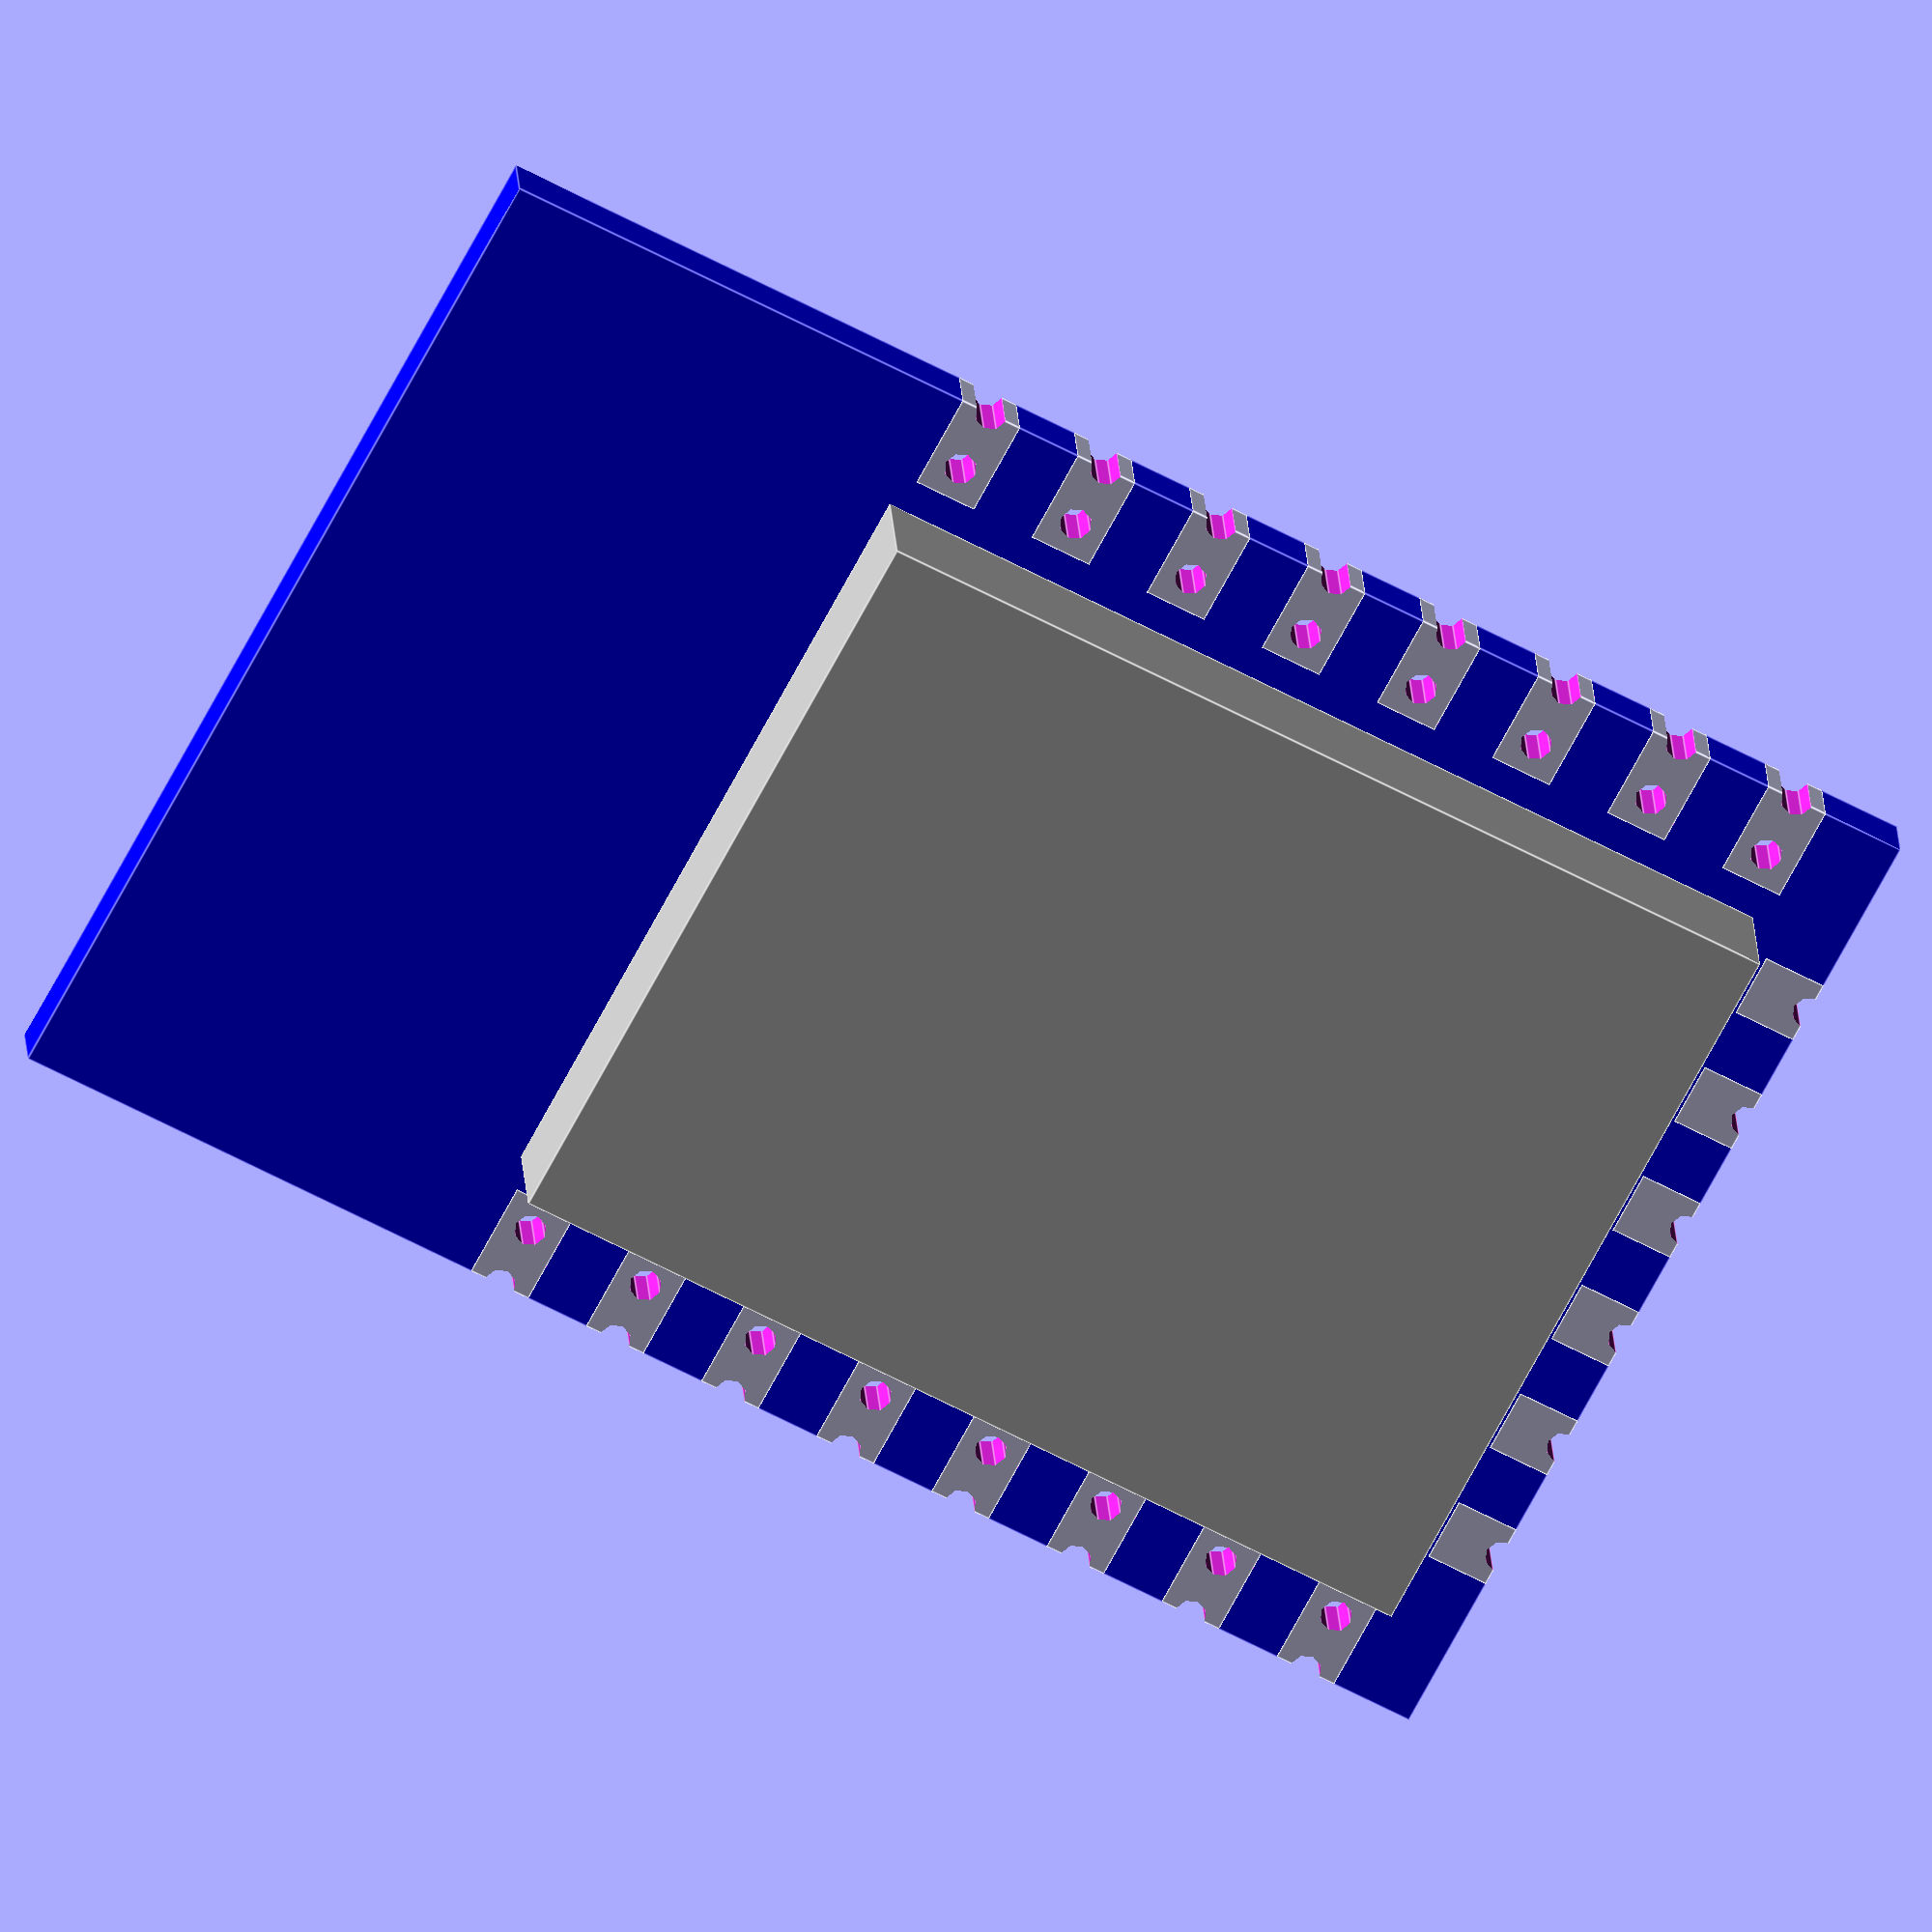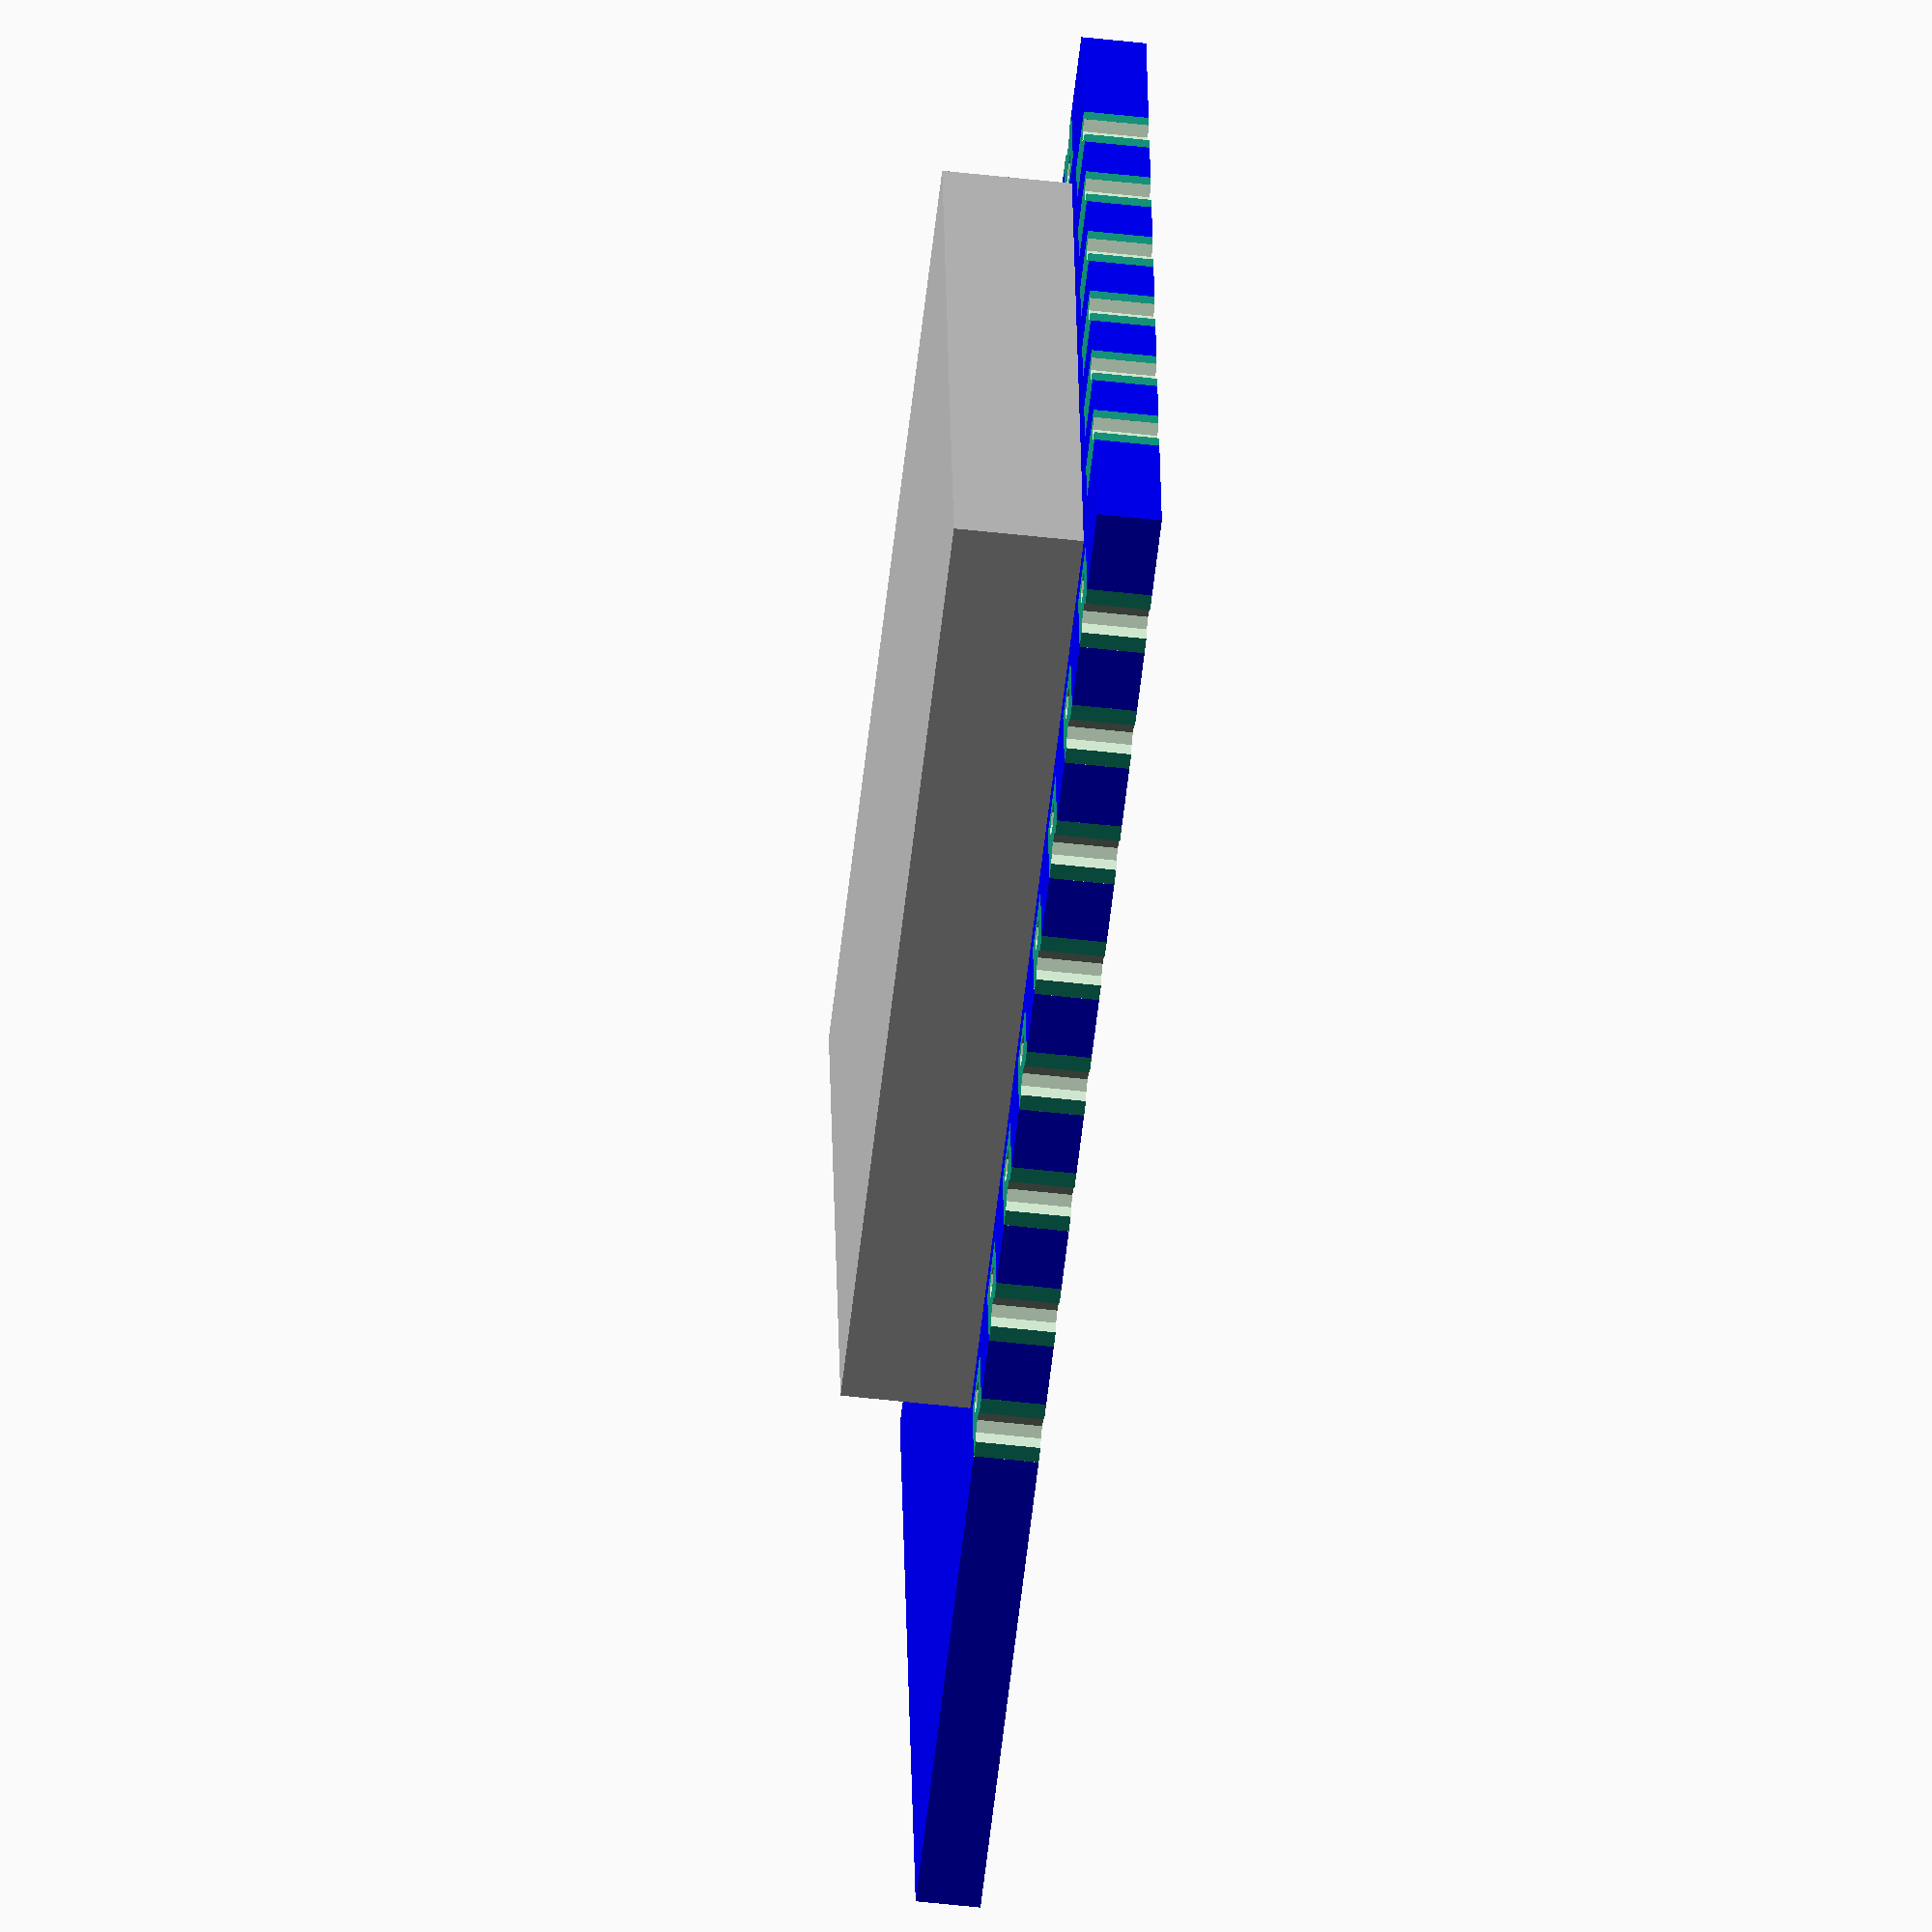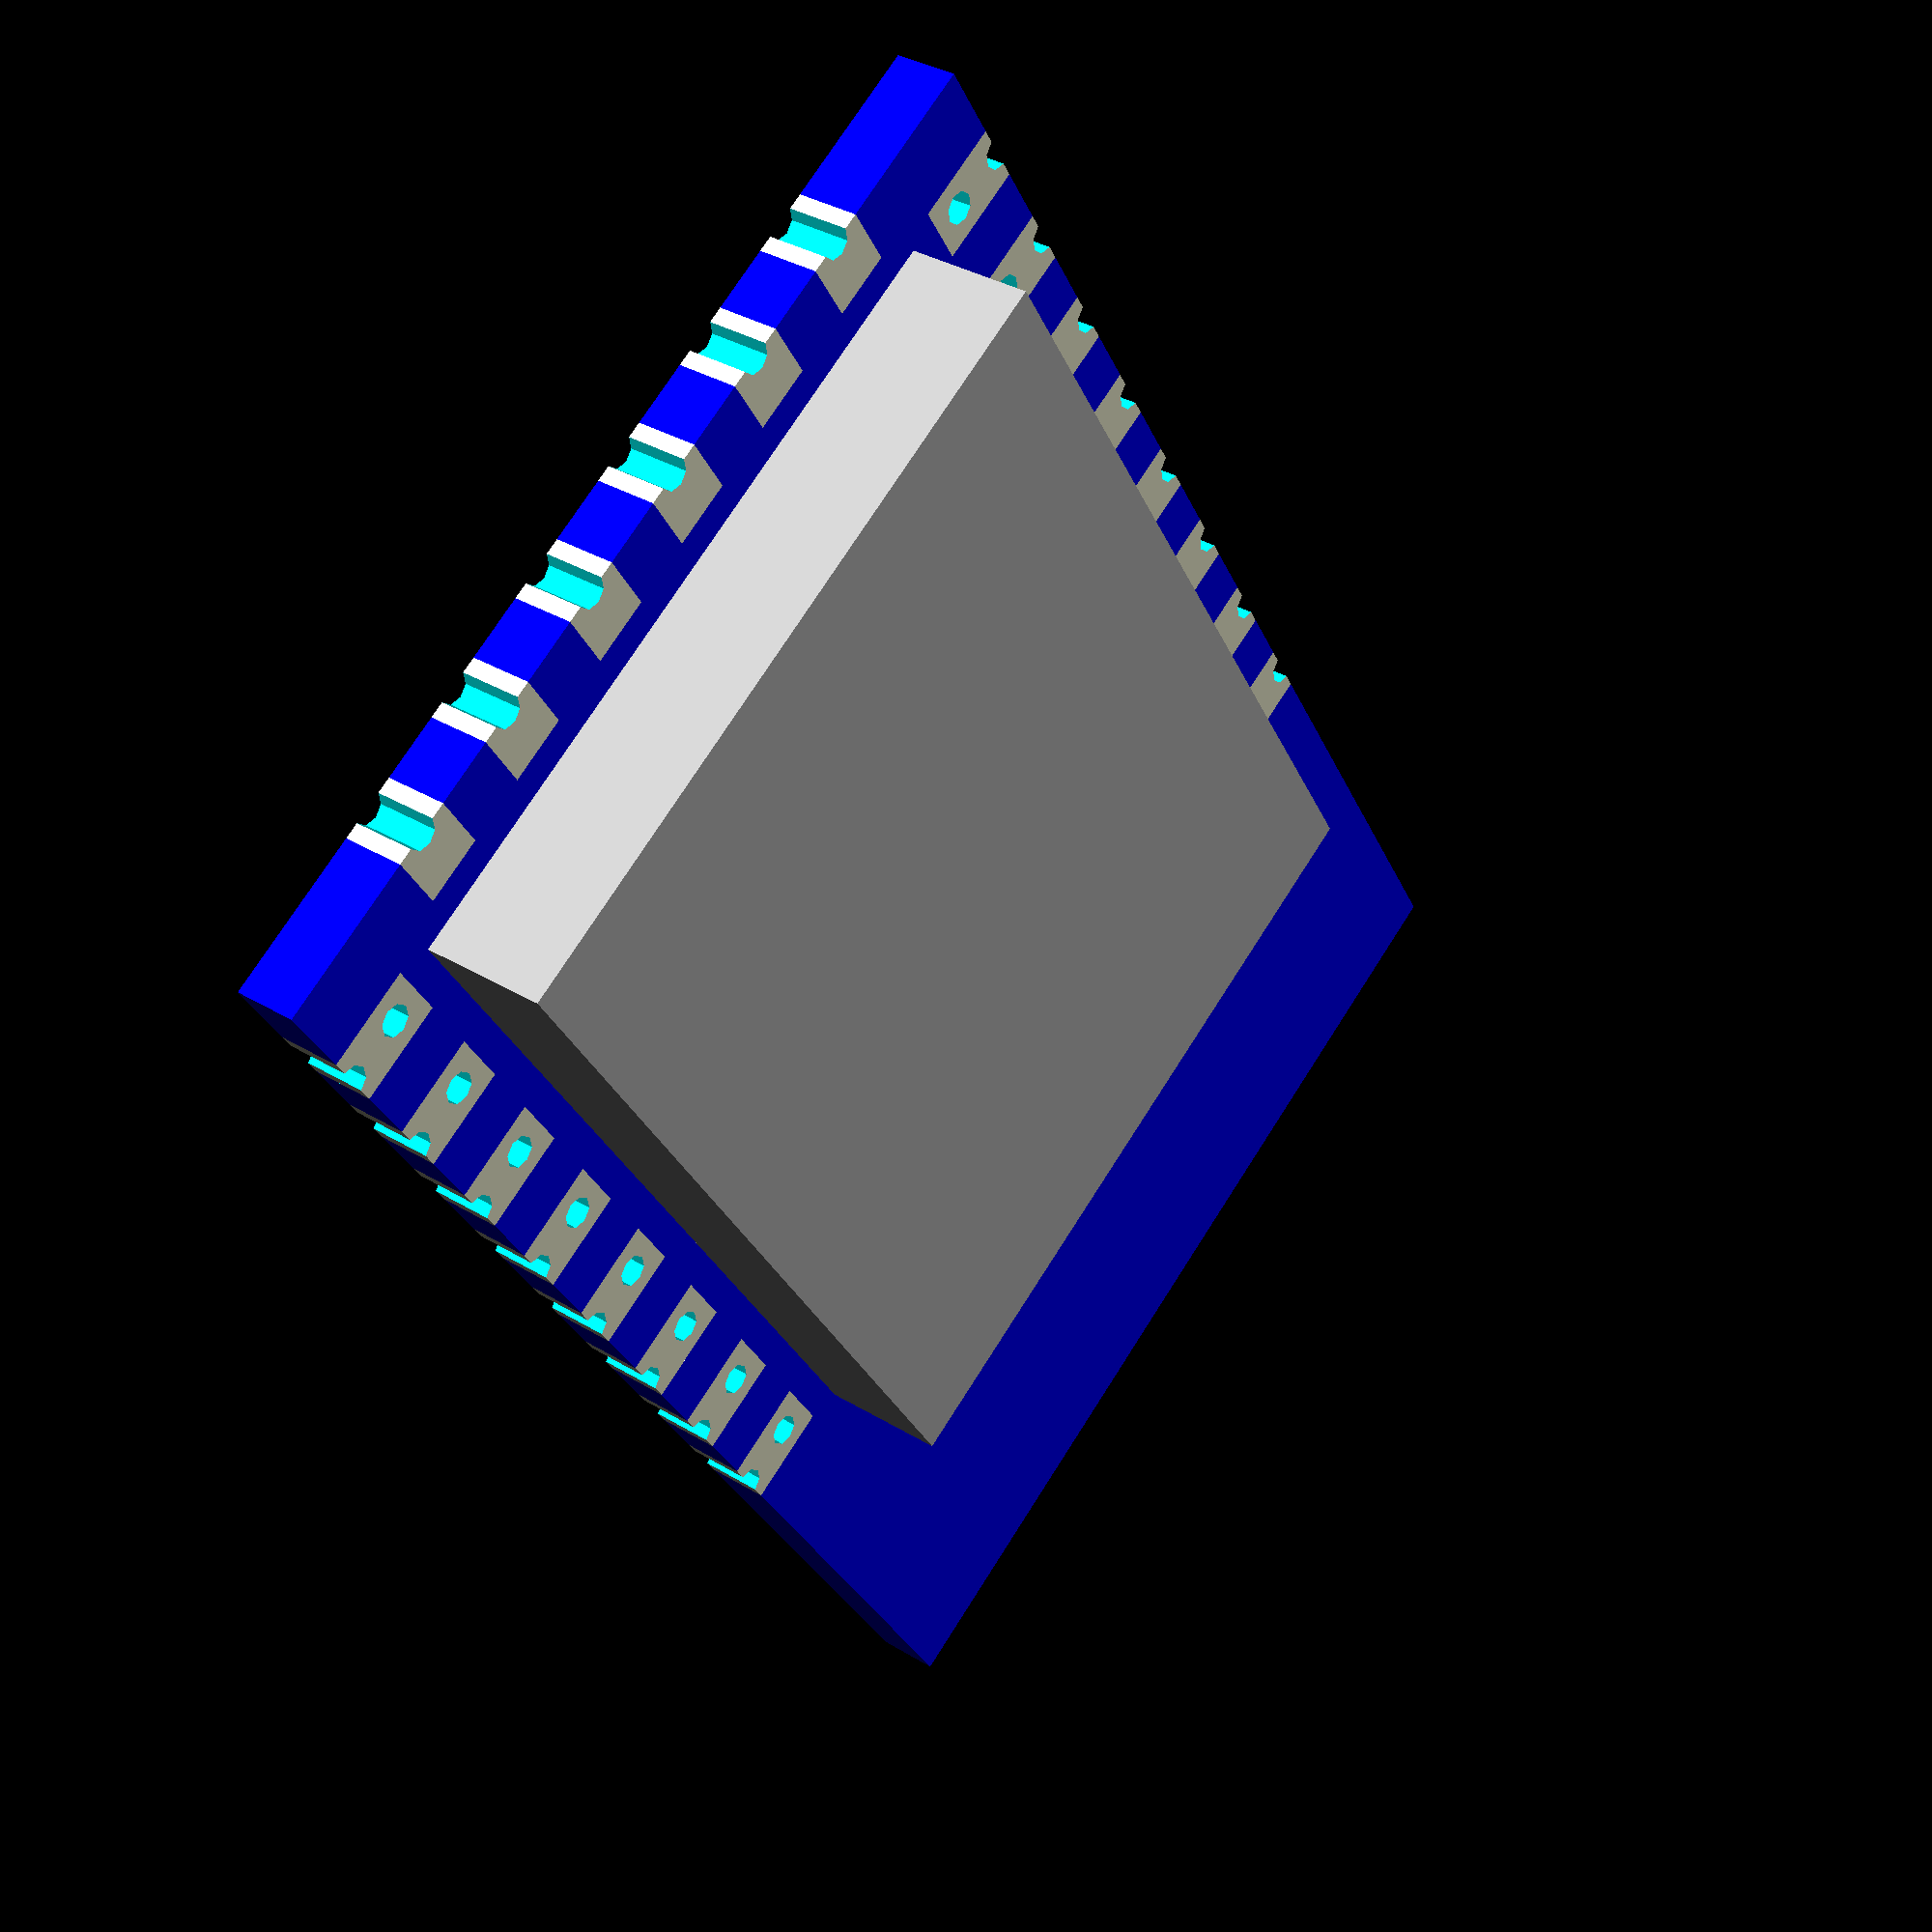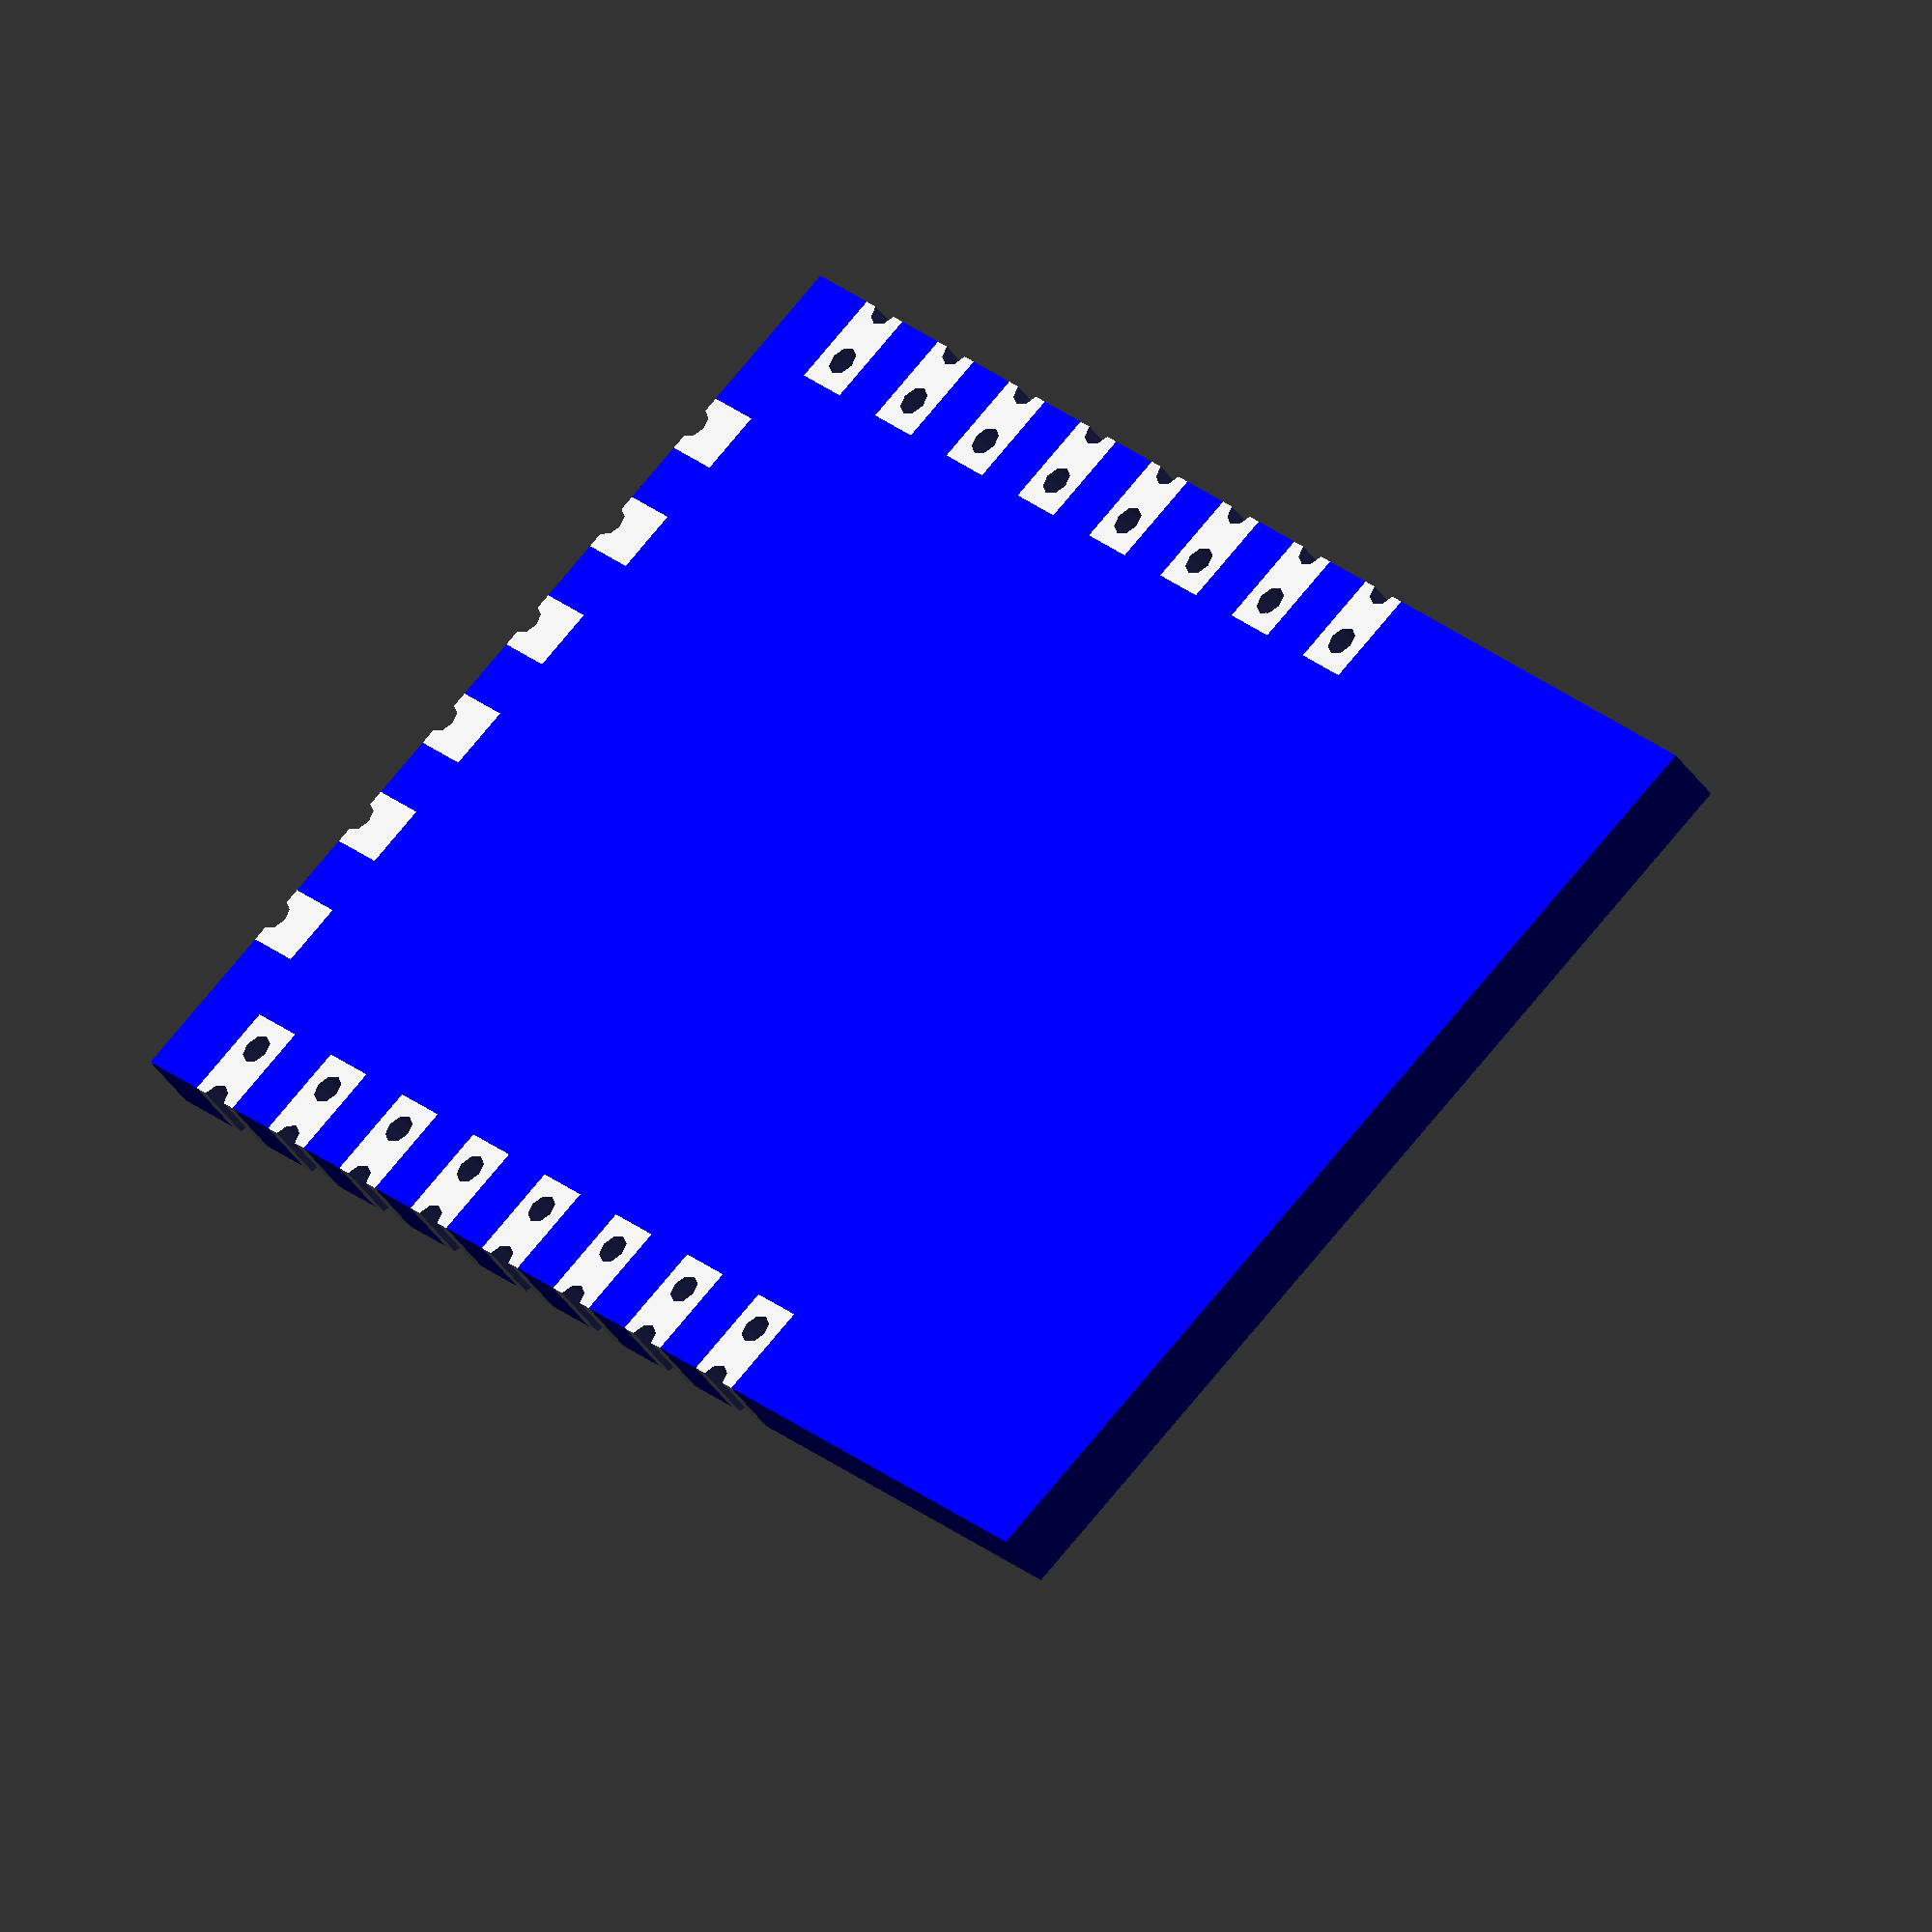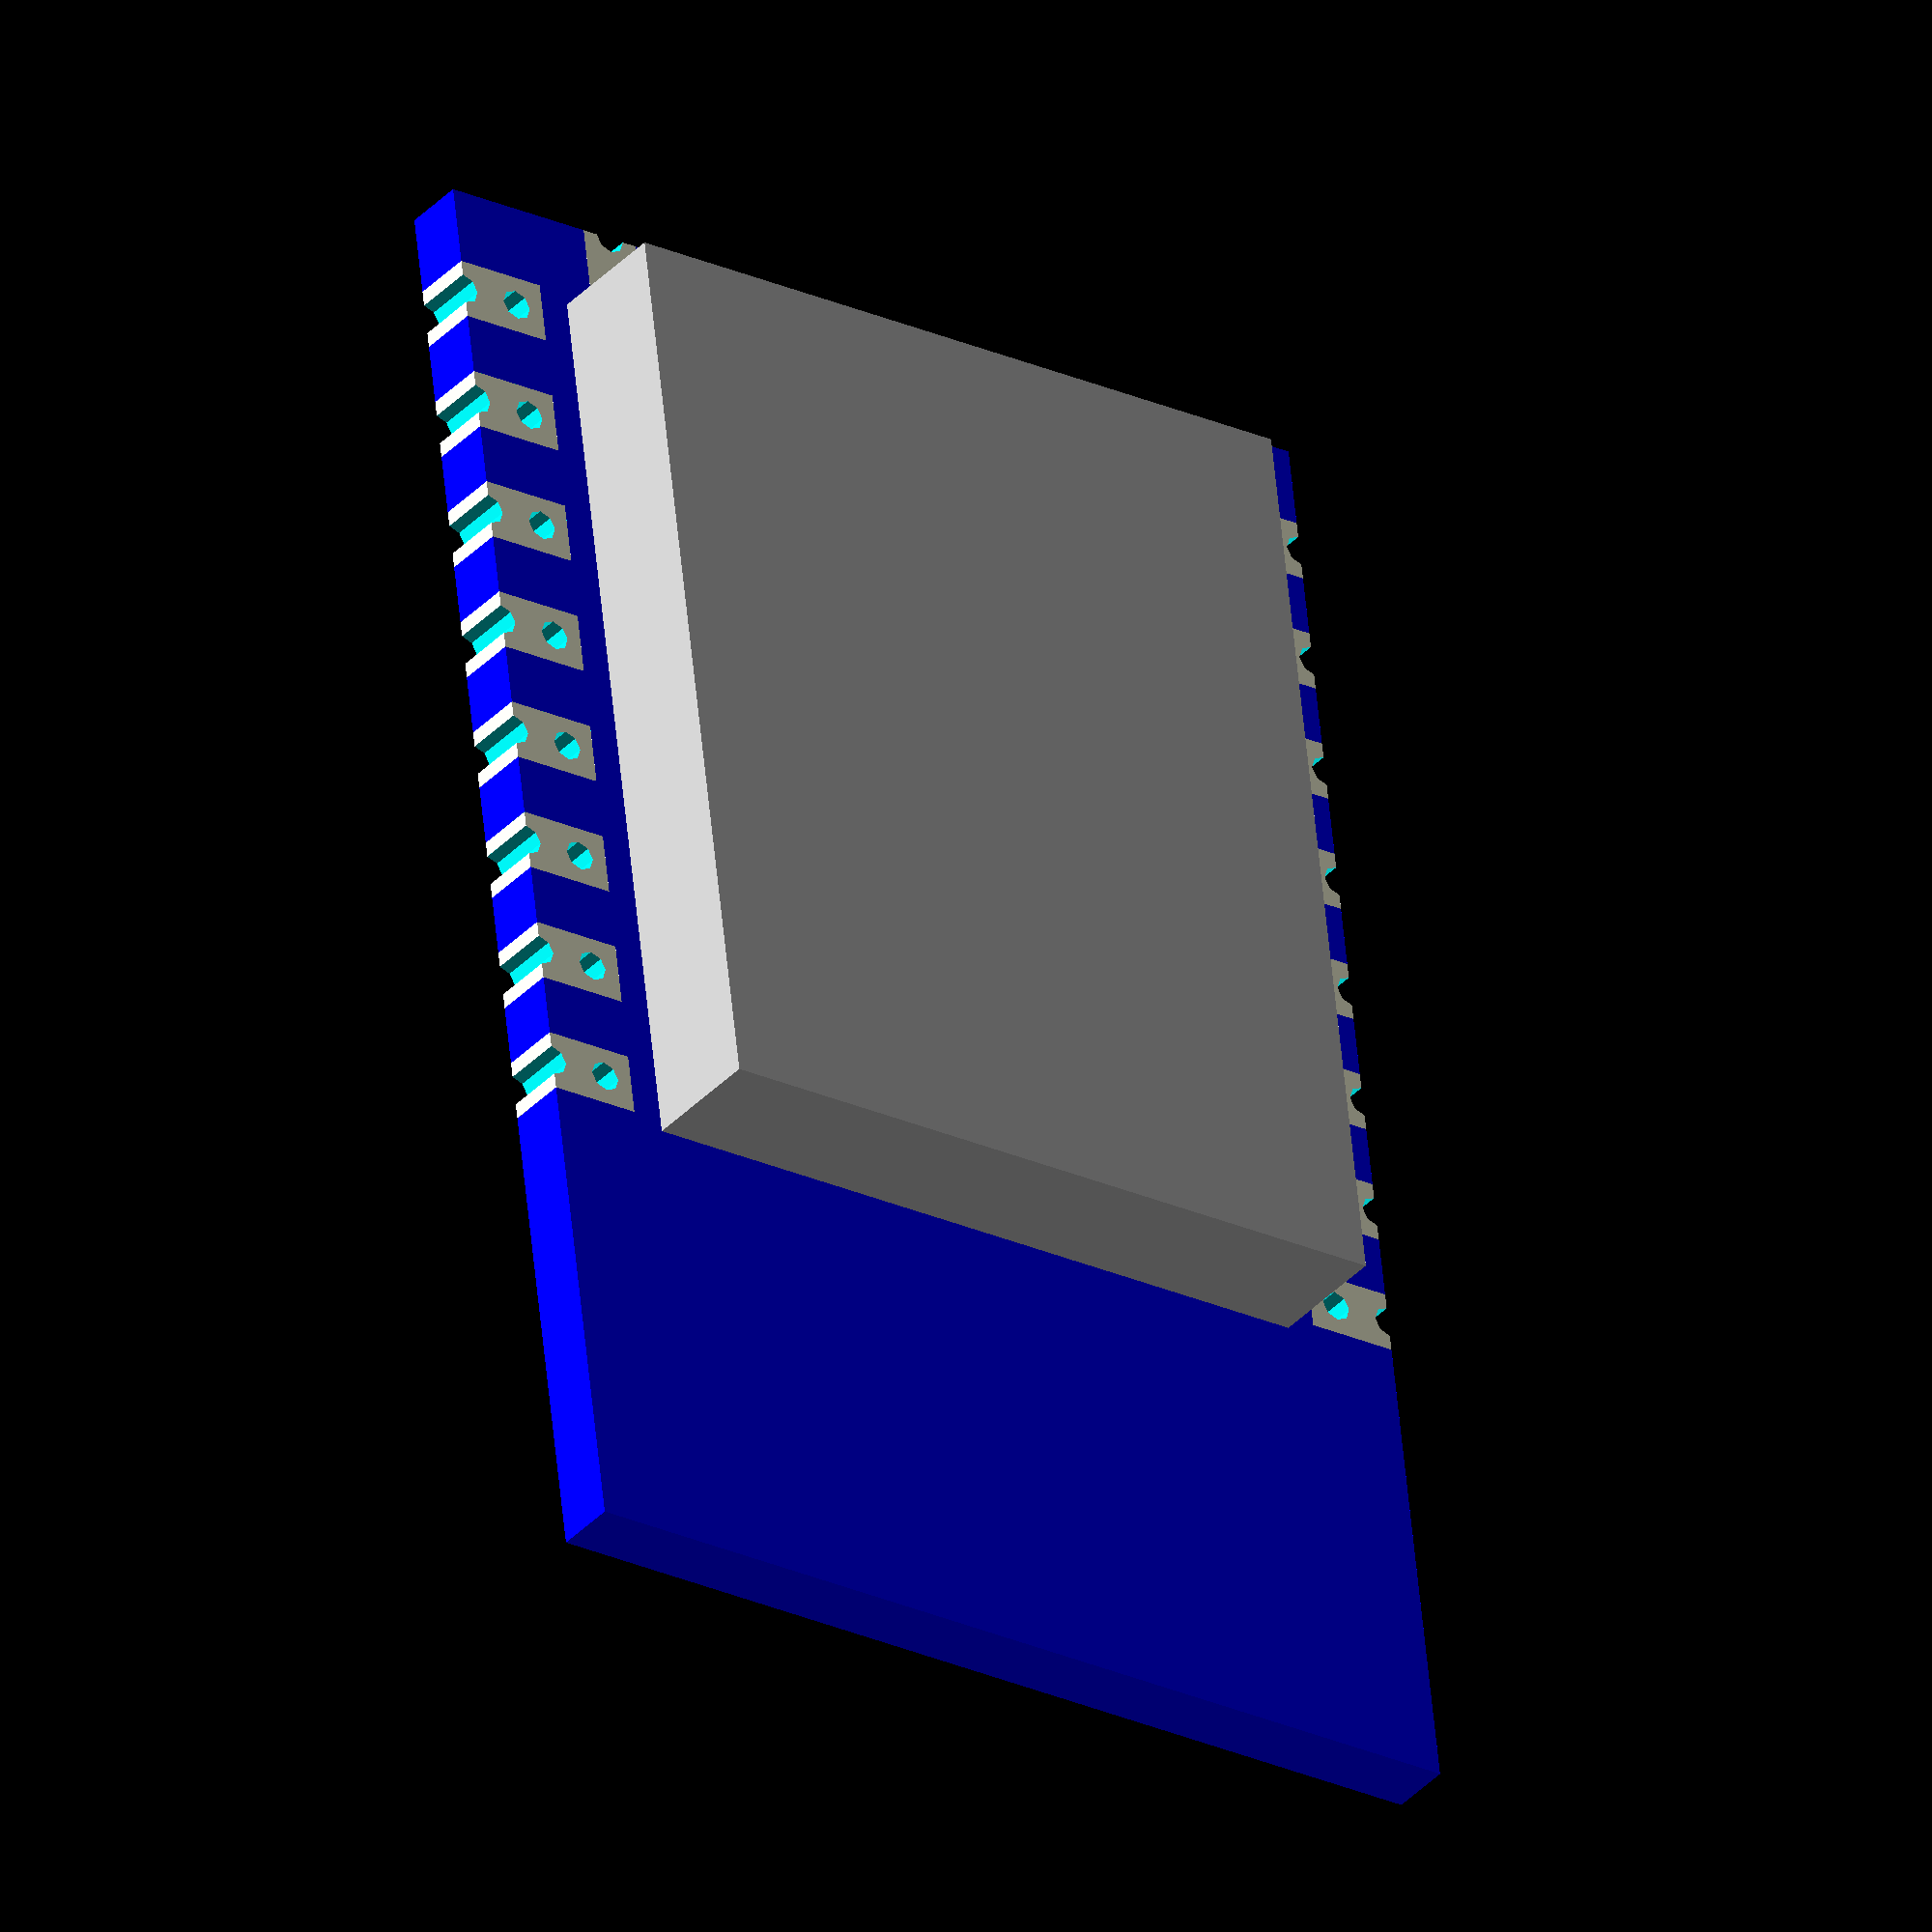
<openscad>
module esp12e() {
     module pad() {
	  difference() {
	       cube([1,1.5,1]);
	       translate([0.5,0,-1])
		    cylinder(d=0.5,h=3,$fn=8);
	       translate([0.5,1,-1])
		    cylinder(d=0.5,h=3,$fn=8);
	  }
     }

     module endpad() {
	  difference() {
	       cube([1,1.0,1]);
	       translate([0.5,0,-1])
		    cylinder(d=0.5,h=3,$fn=8);
	  }
     }

     difference() {
	  color("blue") cube([24,16,1]);
	  for (j=[0:1])
	       translate([0,j*(16-1.5+0.5),0])
		    union() {
		    for (i=[0:7])
			 translate([24-1.8-0.5-2*i,-0.5,-1]) cube([1,2,3]);
	       }
	  for (i=[0:5])
	       translate([25,2.5+2*i,-1])
		    rotate(90,[0,0,1])
		    cube([1,2,3]);
     }


     translate([0,0,0])
	  union() {
	  for (i=[0:7])
	       translate([1+24-1.8-0.5-2*i,16,0])
		    rotate(180,[0,0,1])
		    pad();
	  for (i=[0:7])
	       translate([24-1.8-0.5-2*i,0,]) pad();
	  for (i=[0:5])
	       translate([24,2.5+2*i,0])
		    rotate(90,[0,0,1])
		    endpad();
     }

     color("silver")
	  translate([7.5,2,1]) cube([15,12,2]);
}

esp12e();

</openscad>
<views>
elev=158.9 azim=208.1 roll=183.2 proj=o view=edges
elev=235.5 azim=172.6 roll=96.7 proj=o view=solid
elev=145.8 azim=57.7 roll=230.7 proj=p view=solid
elev=43.9 azim=310.4 roll=212.7 proj=o view=solid
elev=36.2 azim=263.1 roll=323.6 proj=o view=wireframe
</views>
